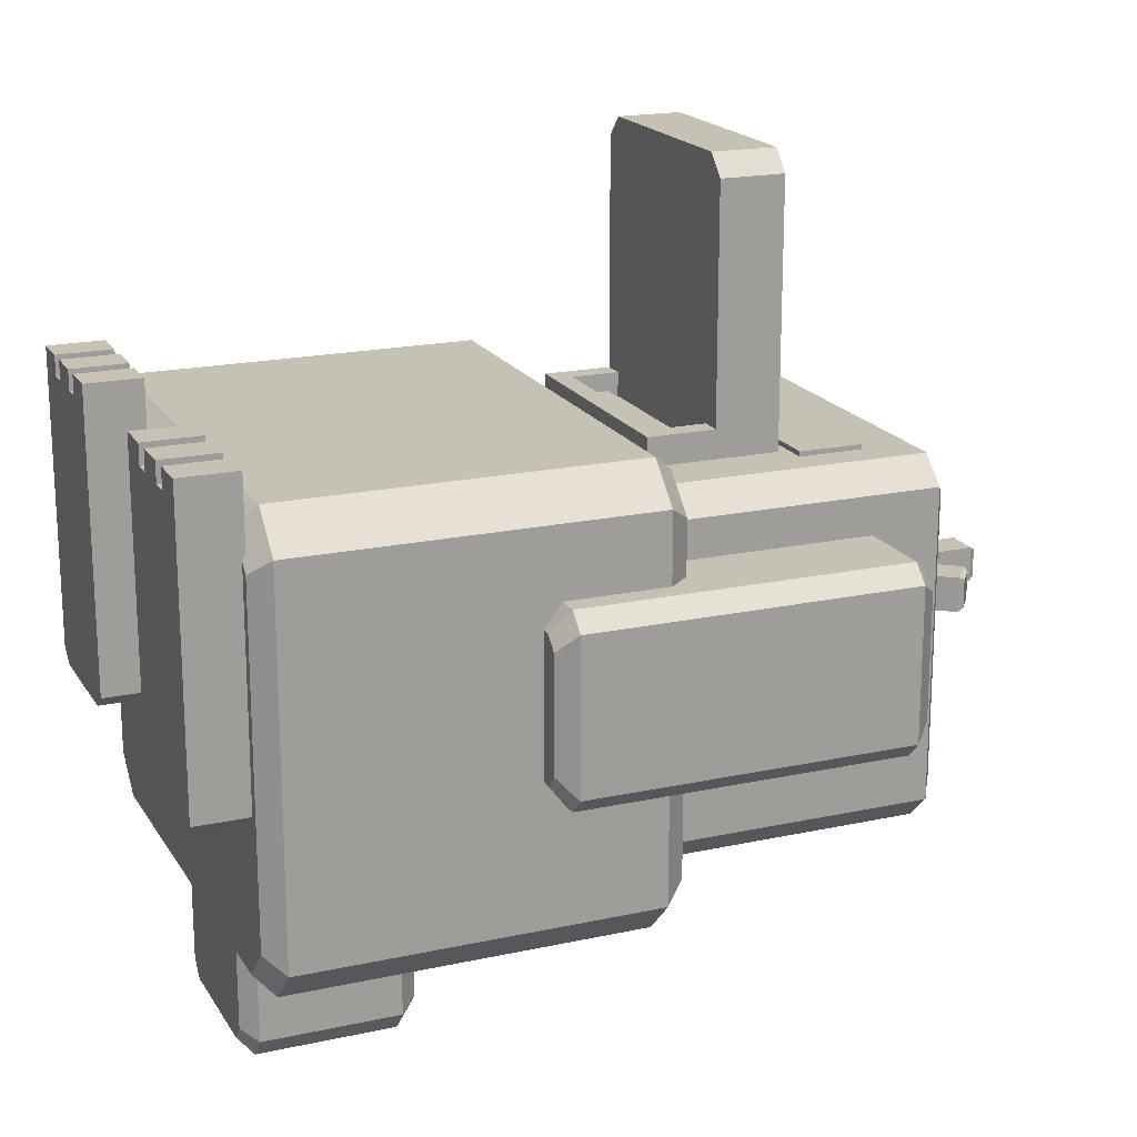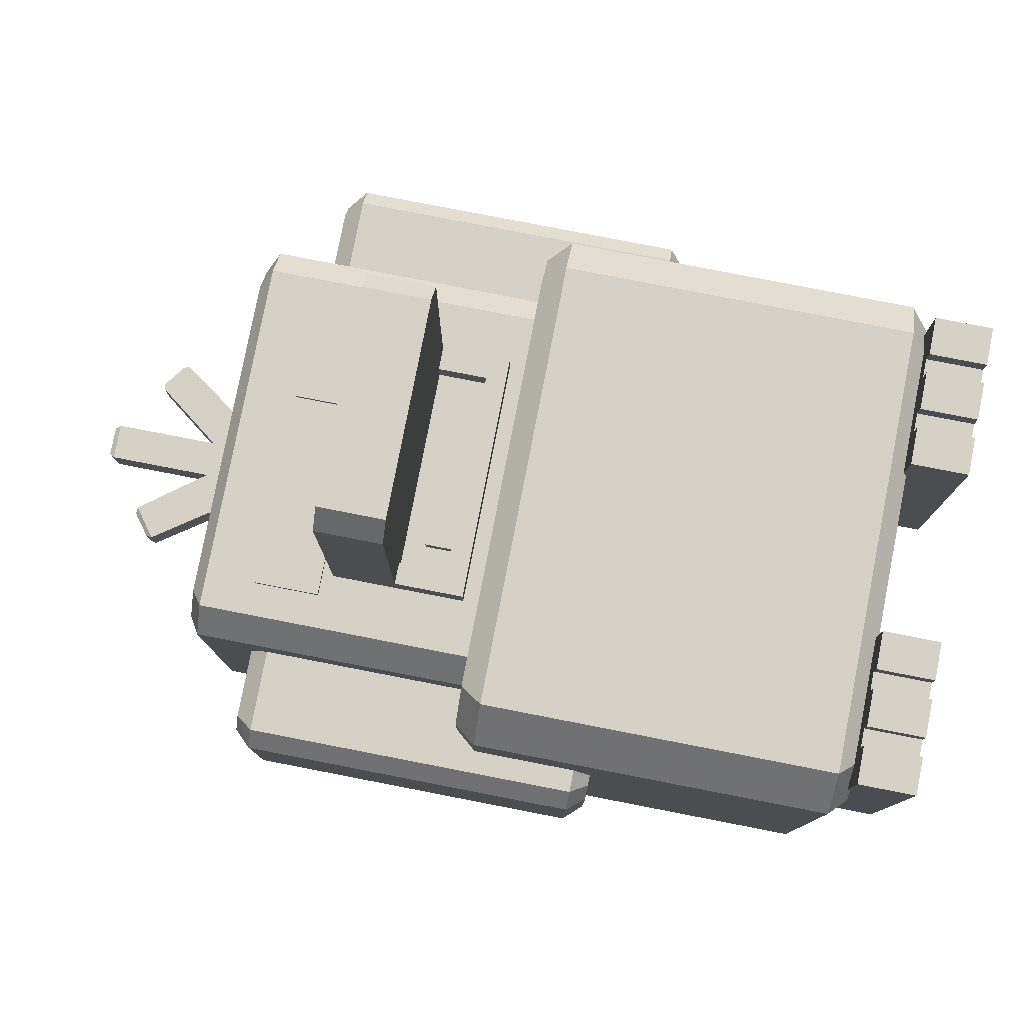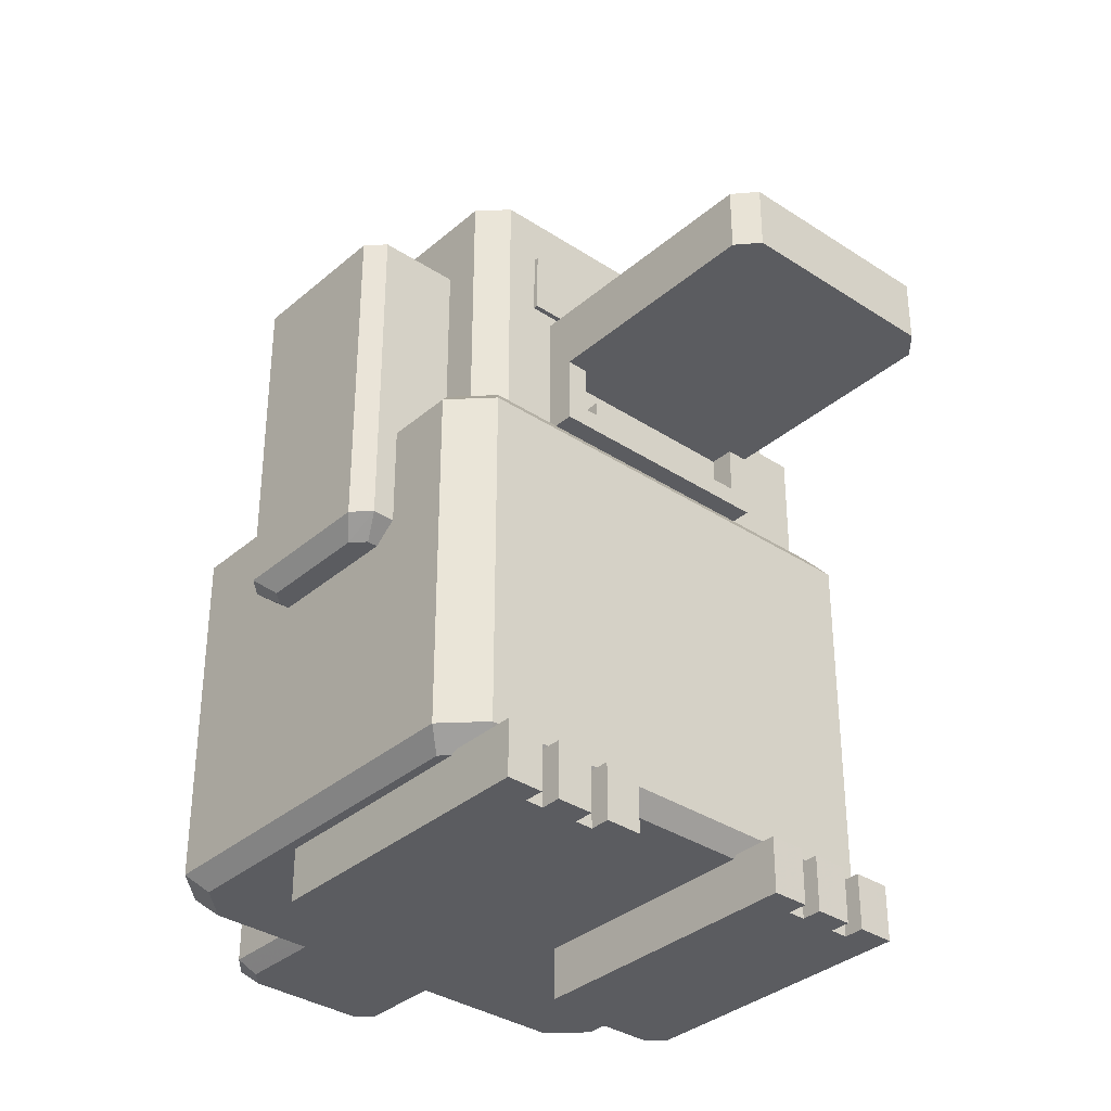
<metadata>
{"format":"obj","ext":"obj","renderer":"f3d","projection":"perspective","resolution":1024,"background":"white","views":[{"elev":18.8,"azim":67.4,"up":"+Z"},{"elev":79.5,"azim":-79.0,"up":"+Z"},{"elev":-34.7,"azim":-41.3,"up":"+Y"}]}
</metadata>
<code>
o 054 - Psyduck
v 0.5496 0.145 -0.2212
v 0.2535 0.145 -0.2218
v 0.2535 0 -0.2218
v 0.5496 0 -0.2212
v 0.2114 0.145 -0.1878
v 0.2114 0 -0.1878
v 0.5914 0 -0.1871
v 0.5914 0.145 -0.1871
v 0.593 -2.397e-18 0.5817
v 0.4977 0 0.5292
v 0.593 0.145 0.5817
v 0.4502 0 0.5291
v 0.3552 0 0.5293
v 0.4505 -5.08e-18 0.5813
v 0.355 -3.697e-18 0.581
v 0.4505 0.145 0.5813
v 0.355 0.145 0.581
v 0.3077 0 0.5291
v 0.2125 6.806e-18 0.5805
v 0.308 1.261e-17 0.5808
v 0.2125 0.145 0.5805
v 0.308 0.145 0.5808
v 0.4975 -2.166e-19 0.5814
v 0.4975 0.145 0.5814
v 0.4502 0.145 0.5291
v 0.4977 0.145 0.5292
v 0.3077 0.145 0.5291
v 0.3552 0.145 0.5293
v 0.4977 0.145 0.5292
v 0.5914 0.145 -0.1871
v 0.593 0.145 0.5817
v 0.5496 0.145 -0.2212
v 0.4502 0.145 0.5291
v 0.2535 0.145 -0.2218
v 0.3552 0.145 0.5293
v 0.355 0.145 0.581
v 0.4505 0.145 0.5813
v 0.2114 0.145 -0.1878
v 0.3077 0.145 0.5291
v 0.308 0.145 0.5808
v 0.2125 0.145 0.5805
v 0.4975 0.145 0.5814
v -0.08732 1.836 -0.01427
v -0.04477 1.949 -0.01427
v 0.04477 1.949 -0.01427
v 0.08732 1.836 -0.01427
v 0.04477 2.209 -0.01427
v -0.04477 2.209 -0.01427
v 0.04477 2.209 -0.1038
v 0.04477 1.949 -0.1038
v -0.04477 1.949 -0.1038
v -0.04477 2.209 -0.1038
v 0.08732 1.836 -0.1038
v -0.08732 1.836 -0.1038
v 0.1683 2.113 -0.1038
v 0.2417 2.06 -0.1038
v 0.1683 2.113 -0.01427
v 0.2417 2.06 -0.01427
v -0.2417 2.06 -0.1038
v -0.2417 2.06 -0.01427
v -0.1683 2.113 -0.01427
v -0.1683 2.113 -0.1038
v 0.1844 2.116 -0.09485
v 0.2388 2.075 -0.09485
v 0.2388 2.075 -0.02322
v 0.1844 2.116 -0.02322
v -0.2388 2.075 -0.02322
v -0.2388 2.075 -0.09485
v -0.1844 2.116 -0.02322
v -0.1844 2.116 -0.09485
v -0.03581 2.222 -0.02322
v -0.03581 2.222 -0.09485
v 0.03581 2.222 -0.09485
v 0.03581 2.222 -0.02322
v 0.2388 2.075 -0.02322
v 0.1844 2.116 -0.02322
v 0.1844 2.116 -0.09485
v 0.2388 2.075 -0.09485
v -0.2388 2.075 -0.09485
v -0.1844 2.116 -0.09485
v -0.1844 2.116 -0.02322
v -0.2388 2.075 -0.02322
v -0.03581 2.222 -0.02322
v 0.03581 2.222 -0.02322
v 0.03581 2.222 -0.09485
v -0.03581 2.222 -0.09485
v 0.497 0.8217 0.2289
v 0.497 1.657 0.2289
v 0.7185 1.657 0.2289
v 0.7185 0.8217 0.2289
v 0.497 0.7772 0.1702
v 0.6889 0.7772 0.1702
v 0.6857 1.702 0.1872
v 0.497 1.702 0.1872
v 0.7617 1.657 0.1858
v 0.7191 1.702 0.1515
v 0.7191 1.702 -0.1645
v 0.7617 1.657 -0.1976
v 0.7617 0.8217 0.1858
v 0.7617 0.8217 -0.1976
v 0.7223 0.7772 0.1379
v 0.7223 0.7772 -0.1497
v 0.497 1.657 -0.2407
v 0.497 0.8217 -0.2407
v 0.7185 0.8217 -0.2407
v 0.7185 1.657 -0.2407
v 0.6889 0.7772 -0.182
v 0.497 0.7772 -0.182
v 0.497 1.702 -0.1998
v 0.6857 1.702 -0.1998
v 0.497 1.702 -0.1998
v 0.6857 1.702 -0.1998
v 0.6857 1.702 0.1872
v 0.497 1.702 0.1872
v 0.7191 1.702 0.1515
v 0.7191 1.702 -0.1645
v -0.6623 0.1833 0.4048
v -0.6623 1.08 0.4048
v -0.5681 1.08 0.4979
v -0.5681 0.1833 0.4979
v -0.6623 0.1833 -0.5423
v -0.6623 1.08 -0.5423
v 0.5681 0.1833 0.4979
v 0.5681 1.08 0.4979
v 0.6623 0.1833 0.4048
v 0.6623 1.08 0.4048
v 0.6623 1.08 -0.5423
v 0.6623 0.1833 -0.5423
v -0.5284 1.136 0.4515
v -0.616 1.136 0.365
v -0.616 1.136 -0.5025
v -0.5681 1.08 -0.6354
v -0.5681 0.1833 -0.6354
v 0.5681 1.08 -0.6354
v 0.5681 0.1833 -0.6354
v -0.5284 1.136 -0.589
v 0.5284 1.136 -0.589
v 0.616 1.136 -0.5025
v -0.5284 0.1367 -0.589
v -0.616 0.1367 -0.5025
v 0.616 0.1367 -0.5025
v 0.5284 0.1367 -0.589
v 0.616 0.1367 0.365
v 0.5284 0.1367 0.4515
v -0.5284 0.1367 0.4515
v -0.616 0.1367 0.365
v 0.616 1.136 0.365
v 0.5284 1.136 0.4515
v 0.616 1.136 0.365
v 0.5284 1.136 0.4515
v -0.5284 1.136 0.4515
v -0.616 1.136 0.365
v 0.616 1.136 -0.5025
v -0.616 1.136 -0.5025
v 0.5284 1.136 -0.589
v -0.5284 1.136 -0.589
v -0.2542 1.227 0.4014
v -0.2542 1.35 0.4014
v 0.2542 1.35 0.4014
v 0.2542 1.227 0.4014
v -0.2542 1.227 0.4626
v 0.2542 1.227 0.4626
v 0.2542 1.35 0.4626
v -0.2542 1.35 0.4626
v -0.3088 1.177 0.3842
v -0.3088 1.177 0.4626
v 0.3088 1.177 0.4626
v 0.3088 1.177 0.3842
v -0.3088 1.35 0.4626
v -0.3088 1.512 0.3842
v 0.2542 1.227 0.4626
v 0.3088 1.35 0.4626
v -0.2542 1.227 0.4626
v -0.2542 1.35 0.4626
v 0.3088 1.35 1.044
v 0.2542 1.35 0.4626
v -0.3088 1.35 1.044
v 0.3088 1.512 0.3842
v 0.3088 1.512 1.044
v -0.3088 1.512 1.044
v 0.2611 1.35 1.097
v -0.2611 1.35 1.097
v 0.2611 1.512 1.097
v -0.2611 1.512 1.097
v 0 1.585 0.4626
v -0.09181 1.585 0.4626
v -0.09181 1.585 0.3842
v 0.09181 1.585 0.3842
v 0.09181 1.585 0.4626
v 0.3088 1.512 0.3842
v 0.09148 1.512 0.4626
v 0.09148 1.512 0.3842
v 0.3088 1.512 1.044
v 0 1.512 1.044
v 0.04254 1.512 0.4626
v 0.2611 1.512 1.097
v -0.2611 1.512 1.097
v -0.3088 1.512 1.044
v -0.09148 1.512 0.4626
v -0.3088 1.512 0.3842
v -0.04254 1.512 0.4626
v -0.0225 1.512 0.4626
v 0.0225 1.512 0.4626
v -0.09148 1.512 0.3842
v 0.09181 1.585 0.3842
v 0.09148 1.512 0.3842
v 0.09148 1.512 0.4626
v 0.09164 1.549 0.4626
v 0.09181 1.585 0.4626
v -0.09164 1.549 0.4626
v -0.09148 1.512 0.4626
v -0.09148 1.512 0.3842
v -0.09181 1.585 0.3842
v -0.09181 1.585 0.4626
v -0.02254 1.562 0.4626
v -0.04262 1.562 0.4626
v 0 1.585 0.4626
v -0.04254 1.512 0.4626
v 0.02254 1.562 0.4626
v 0.0225 1.512 0.4626
v -0.0225 1.512 0.4626
v 0.04262 1.562 0.4626
v 0.04254 1.512 0.4626
v -0.1919 1.224 0.4348
v -0.1919 1.296 0.4348
v 0.1919 1.296 0.4348
v 0.1919 1.224 0.4348
v 0.1919 1.296 0.3965
v -0.1919 1.296 0.3965
v 0.1919 1.224 0.3965
v -0.1919 1.224 0.3965
v 0.2258 1.604 0.403
v 0.2258 1.645 0.403
v 0.2661 1.645 0.403
v 0.2661 1.604 0.403
v 0.1288 1.702 0.403
v 0.1288 1.702 0.3882
v 0.3644 1.702 0.3882
v 0.3644 1.702 0.403
v 0.3644 1.54 0.403
v 0.3644 1.54 0.3882
v 0.1288 1.54 0.3882
v 0.1288 1.54 0.403
v 0.2661 1.604 0.403
v 0.2258 1.604 0.403
v 0.2661 1.645 0.403
v 0.2258 1.645 0.403
v -0.2258 1.604 0.403
v -0.2661 1.604 0.403
v -0.2661 1.645 0.403
v -0.2258 1.645 0.403
v -0.1288 1.702 0.403
v -0.3644 1.702 0.403
v -0.3644 1.702 0.3882
v -0.1288 1.702 0.3882
v -0.3644 1.54 0.403
v -0.3644 1.54 0.3882
v -0.1288 1.54 0.3882
v -0.1288 1.54 0.403
v -0.2661 1.604 0.403
v -0.2258 1.604 0.403
v -0.2661 1.645 0.403
v -0.2258 1.645 0.403
v 0.1971 0.6276 -0.9013
v 0.2372 0.5837 -0.9232
v 0.2365 0.5837 -0.6243
v 0.1965 0.6276 -0.6243
v 0.2365 0.2302 -0.6243
v 0.2372 0.2302 -0.9232
v 0.1963 0.1929 -0.6243
v 0.1969 0.1929 -0.9003
v -0.1969 0.1929 -0.9003
v -0.1963 0.1929 -0.6243
v -0.2372 0.2302 -0.9232
v -0.2365 0.2302 -0.6243
v -0.2365 0.5837 -0.6243
v -0.2372 0.5837 -0.9232
v -0.1971 0.6276 -0.9013
v -0.1965 0.6276 -0.6243
v -0.1613 0.1929 -0.9405
v 0.1613 0.1929 -0.9405
v 0.189 0.2302 -0.98
v 0.189 0.5837 -0.98
v -0.189 0.5837 -0.98
v -0.189 0.2302 -0.98
v 0.162 0.6276 -0.9406
v -0.162 0.6276 -0.9406
v 0.4067 1.861 0.3442
v -0.4067 1.861 0.3442
v -0.4664 1.861 0.2852
v 0.4664 1.861 0.2852
v -0.4664 1.861 -0.4218
v 0.4664 1.861 -0.4218
v 0.5128 1.122 0.3251
v 0.5128 1.83 0.3251
v 0.5128 1.83 -0.4616
v 0.5128 1.122 -0.4616
v 0.4465 1.83 0.3906
v 0.4465 1.122 0.3906
v 0.4664 1.861 0.2852
v 0.4067 1.861 0.3442
v 0.4664 1.861 -0.4218
v -0.4465 1.122 0.3906
v -0.4465 1.83 0.3906
v -0.5128 1.122 0.3251
v -0.5128 1.83 0.3251
v -0.5128 1.83 -0.4616
v -0.5128 1.122 -0.4616
v -0.4664 1.861 0.2852
v -0.4067 1.861 0.3442
v -0.4664 1.861 -0.4218
v 0.4465 1.122 -0.5271
v 0.4465 1.83 -0.5271
v 0.4067 1.861 -0.4808
v -0.4465 1.83 -0.5271
v -0.4067 1.861 -0.4808
v -0.4465 1.122 -0.5271
v -0.4067 1.861 -0.4808
v 0.4067 1.861 -0.4808
v -0.497 0.8217 0.2289
v -0.7185 0.8217 0.2289
v -0.7185 1.657 0.2289
v -0.497 1.657 0.2289
v -0.497 0.7772 0.1702
v -0.6889 0.7772 0.1702
v -0.6857 1.702 0.1872
v -0.497 1.702 0.1872
v -0.7617 1.657 0.1858
v -0.7191 1.702 0.1515
v -0.7191 1.702 -0.1645
v -0.7617 1.657 -0.1976
v -0.7617 0.8217 0.1858
v -0.7617 0.8217 -0.1976
v -0.7223 0.7772 0.1379
v -0.7223 0.7772 -0.1497
v -0.497 1.657 -0.2407
v -0.7185 1.657 -0.2407
v -0.7185 0.8217 -0.2407
v -0.497 0.8217 -0.2407
v -0.6889 0.7772 -0.182
v -0.497 0.7772 -0.182
v -0.497 1.702 -0.1998
v -0.6857 1.702 -0.1998
v -0.497 1.702 -0.1998
v -0.497 1.702 0.1872
v -0.6857 1.702 0.1872
v -0.6857 1.702 -0.1998
v -0.7191 1.702 0.1515
v -0.7191 1.702 -0.1645
v -0.0225 1.512 0.4526
v -0.04254 1.512 0.4526
v -0.04262 1.562 0.4526
v -0.02254 1.562 0.4526
v -0.0225 1.512 0.4626
v -0.02254 1.562 0.4626
v -0.04262 1.562 0.4626
v -0.04254 1.512 0.4626
v 0.04254 1.512 0.4526
v 0.0225 1.512 0.4526
v 0.02254 1.562 0.4526
v 0.04262 1.562 0.4526
v 0.04254 1.512 0.4626
v 0.04262 1.562 0.4626
v 0.02254 1.562 0.4626
v 0.0225 1.512 0.4626
v -0.1971 0.6276 -0.9013
v -0.162 0.6276 -0.9406
v 0.162 0.6276 -0.9406
v 0.1971 0.6276 -0.9013
v -0.1965 0.6276 -0.6243
v 0.1965 0.6276 -0.6243
v -0.5496 0.145 -0.2212
v -0.5496 0 -0.2212
v -0.2535 0 -0.2218
v -0.2535 0.145 -0.2218
v -0.2114 0.145 -0.1878
v -0.2114 0 -0.1878
v -0.5914 0 -0.1871
v -0.5914 0.145 -0.1871
v -0.593 -2.397e-18 0.5817
v -0.4977 0 0.5292
v -0.593 0.145 0.5817
v -0.4502 0 0.5291
v -0.3552 0 0.5293
v -0.4505 -5.08e-18 0.5813
v -0.355 -3.697e-18 0.581
v -0.4505 0.145 0.5813
v -0.355 0.145 0.581
v -0.3077 0 0.5291
v -0.2125 6.806e-18 0.5805
v -0.308 1.261e-17 0.5808
v -0.2125 0.145 0.5805
v -0.308 0.145 0.5808
v -0.4975 -2.166e-19 0.5814
v -0.4975 0.145 0.5814
v -0.4977 0.145 0.5292
v -0.4502 0.145 0.5291
v -0.3552 0.145 0.5293
v -0.3077 0.145 0.5291
v -0.4977 0.145 0.5292
v -0.593 0.145 0.5817
v -0.5914 0.145 -0.1871
v -0.5496 0.145 -0.2212
v -0.4502 0.145 0.5291
v -0.2535 0.145 -0.2218
v -0.3552 0.145 0.5293
v -0.355 0.145 0.581
v -0.4505 0.145 0.5813
v -0.2114 0.145 -0.1878
v -0.3077 0.145 0.5291
v -0.2125 0.145 0.5805
v -0.308 0.145 0.5808
v -0.4975 0.145 0.5814
f 1 3 2
f 1 4 3
f 5 2 3
f 5 3 6
f 7 4 1
f 7 1 8
f 8 9 7
f 10 7 9
f 8 11 9
f 12 7 10
f 12 4 7
f 6 3 13
f 13 4 12
f 13 3 4
f 13 12 14
f 13 14 15
f 15 14 16
f 15 16 17
f 6 13 18
f 19 18 20
f 20 21 19
f 5 19 21
f 5 6 19
f 6 18 19
f 20 22 21
f 10 9 23
f 11 23 9
f 11 24 23
f 10 25 12
f 10 26 25
f 13 27 18
f 13 28 27
f 29 31 30
f 32 29 30
f 32 33 29
f 34 33 32
f 34 35 33
f 33 35 36
f 33 36 37
f 38 35 34
f 38 39 35
f 39 41 40
f 38 41 39
f 29 42 31
f 26 23 24
f 26 10 23
f 18 22 20
f 18 27 22
f 12 16 14
f 12 25 16
f 28 15 17
f 28 13 15
f 43 45 44
f 43 46 45
f 44 45 47
f 44 47 48
f 45 49 47
f 45 50 49
f 51 44 48
f 51 48 52
f 52 50 51
f 52 49 50
f 51 50 53
f 51 53 54
f 53 50 55
f 53 55 56
f 50 57 55
f 50 45 57
f 45 58 57
f 45 46 58
f 46 56 58
f 46 53 56
f 51 54 59
f 54 60 59
f 54 43 60
f 43 61 60
f 43 44 61
f 44 62 61
f 44 51 62
f 56 55 63
f 56 63 64
f 58 56 64
f 58 64 65
f 57 58 65
f 57 65 66
f 59 60 67
f 59 67 68
f 60 69 67
f 60 61 69
f 61 70 69
f 61 62 70
f 62 68 70
f 62 59 68
f 51 59 62
f 55 66 63
f 55 57 66
f 71 73 72
f 71 74 73
f 75 77 76
f 75 78 77
f 79 81 80
f 79 82 81
f 48 84 83
f 48 47 84
f 47 85 84
f 47 49 85
f 49 86 85
f 49 52 86
f 52 83 86
f 52 48 83
f 87 89 88
f 87 90 89
f 90 87 91
f 90 91 92
f 88 89 93
f 88 93 94
f 95 93 89
f 95 96 93
f 97 96 95
f 97 95 98
f 98 95 99
f 89 99 95
f 89 90 99
f 98 99 100
f 100 99 101
f 101 90 92
f 101 99 90
f 100 101 102
f 103 105 104
f 103 106 105
f 104 105 107
f 104 107 108
f 91 108 107
f 91 107 92
f 106 103 109
f 106 109 110
f 105 102 107
f 92 107 102
f 105 100 102
f 98 105 106
f 98 100 105
f 110 98 106
f 110 97 98
f 92 102 101
f 111 113 112
f 111 114 113
f 112 113 115
f 112 115 116
f 117 119 118
f 117 120 119
f 121 117 118
f 121 118 122
f 119 120 123
f 119 123 124
f 124 123 125
f 124 125 126
f 125 127 126
f 125 128 127
f 118 119 129
f 118 129 130
f 122 118 130
f 122 130 131
f 132 122 131
f 122 132 133
f 122 133 121
f 133 132 134
f 133 134 135
f 135 134 127
f 135 127 128
f 134 132 136
f 132 131 136
f 134 136 137
f 127 134 137
f 126 127 138
f 127 137 138
f 121 133 139
f 121 139 140
f 141 140 139
f 135 128 141
f 141 139 142
f 133 142 139
f 133 135 142
f 135 141 142
f 128 143 141
f 143 140 141
f 128 125 143
f 125 144 143
f 125 123 144
f 123 145 144
f 123 120 145
f 120 146 145
f 144 146 143
f 144 145 146
f 143 146 140
f 120 117 146
f 117 140 146
f 117 121 140
f 126 138 147
f 124 126 147
f 124 147 148
f 119 124 148
f 119 148 129
f 149 151 150
f 149 152 151
f 153 152 149
f 153 154 152
f 155 154 153
f 155 156 154
f 157 159 158
f 157 160 159
f 161 160 157
f 161 162 160
f 162 159 160
f 162 163 159
f 163 158 159
f 163 164 158
f 164 157 158
f 164 161 157
f 165 167 166
f 165 168 167
f 165 166 169
f 165 169 170
f 166 167 171
f 172 171 167
f 166 171 173
f 166 173 169
f 169 173 174
f 174 175 169
f 175 176 172
f 176 175 174
f 176 171 172
f 169 175 177
f 170 169 177
f 178 175 172
f 167 178 172
f 167 168 178
f 178 179 175
f 170 177 180
f 177 175 181
f 177 181 182
f 180 177 182
f 182 181 183
f 175 183 181
f 175 179 183
f 182 183 184
f 180 182 184
f 185 187 186
f 188 187 185
f 188 185 189
f 190 192 191
f 193 190 191
f 194 193 191
f 194 191 195
f 193 194 196
f 196 194 197
f 197 194 198
f 194 199 198
f 198 199 200
f 194 201 199
f 194 202 201
f 194 203 202
f 194 195 203
f 199 204 200
f 205 207 206
f 207 205 208
f 208 205 209
f 210 212 211
f 212 210 213
f 213 210 214
f 215 214 216
f 215 217 214
f 210 216 214
f 218 216 210
f 218 210 211
f 219 217 215
f 220 219 215
f 220 215 221
f 219 209 217
f 219 222 209
f 209 222 208
f 208 222 223
f 208 223 207
f 224 226 225
f 224 227 226
f 225 226 228
f 227 228 226
f 225 228 229
f 227 230 228
f 231 225 229
f 231 224 225
f 232 234 233
f 232 235 234
f 236 238 237
f 236 239 238
f 240 238 239
f 240 241 238
f 242 241 240
f 242 236 237
f 242 240 243
f 242 243 236
f 243 240 244
f 243 244 245
f 236 243 245
f 240 246 244
f 240 239 246
f 239 247 246
f 239 236 247
f 236 245 247
f 248 250 249
f 248 251 250
f 252 254 253
f 252 255 254
f 256 253 254
f 256 254 257
f 258 256 257
f 258 255 252
f 258 259 256
f 258 252 259
f 259 260 256
f 259 261 260
f 252 261 259
f 256 262 253
f 256 260 262
f 253 263 252
f 253 262 263
f 252 263 261
f 264 266 265
f 264 267 266
f 268 265 266
f 268 269 265
f 270 269 268
f 270 271 269
f 270 272 271
f 270 273 272
f 274 272 273
f 274 273 275
f 274 275 276
f 274 276 277
f 276 278 277
f 276 279 278
f 271 272 280
f 271 280 281
f 282 281 280
f 269 281 282
f 265 269 282
f 265 282 283
f 284 283 282
f 284 282 285
f 282 280 285
f 283 264 265
f 283 286 264
f 286 283 284
f 285 280 272
f 285 272 274
f 274 284 285
f 274 277 284
f 286 284 287
f 277 287 284
f 277 278 287
f 269 271 281
f 288 290 289
f 288 291 290
f 291 292 290
f 291 293 292
f 294 296 295
f 294 297 296
f 298 294 295
f 298 299 294
f 298 295 300
f 298 300 301
f 295 302 300
f 295 296 302
f 298 303 299
f 298 304 303
f 301 304 298
f 304 305 303
f 304 306 305
f 305 306 307
f 305 307 308
f 304 309 306
f 304 310 309
f 301 310 304
f 306 311 307
f 306 309 311
f 312 296 297
f 312 313 296
f 296 313 314
f 314 313 315
f 312 315 313
f 314 315 316
f 296 314 302
f 307 316 315
f 317 307 315
f 312 317 315
f 317 308 307
f 307 311 316
f 293 318 292
f 293 319 318
f 320 322 321
f 320 323 322
f 321 324 320
f 321 325 324
f 323 326 322
f 323 327 326
f 328 322 326
f 328 326 329
f 330 328 329
f 330 331 328
f 331 332 328
f 322 332 321
f 322 328 332
f 331 333 332
f 333 334 332
f 334 321 332
f 334 325 321
f 333 335 334
f 336 338 337
f 336 339 338
f 339 340 338
f 339 341 340
f 324 340 341
f 324 325 340
f 337 342 336
f 337 343 342
f 338 340 335
f 325 335 340
f 338 335 333
f 331 338 333
f 331 337 338
f 343 337 331
f 343 331 330
f 325 334 335
f 344 346 345
f 344 347 346
f 347 348 346
f 347 349 348
f 350 352 351
f 350 353 352
f 354 353 350
f 354 355 353
f 355 352 353
f 355 356 352
f 356 351 352
f 356 357 351
f 357 350 351
f 357 354 350
f 358 360 359
f 358 361 360
f 362 361 358
f 362 363 361
f 363 360 361
f 363 364 360
f 364 359 360
f 364 365 359
f 365 358 359
f 365 362 358
f 366 368 367
f 366 369 368
f 370 369 366
f 370 371 369
f 372 374 373
f 372 375 374
f 376 374 375
f 376 377 374
f 378 372 373
f 378 379 372
f 379 378 380
f 381 380 378
f 379 380 382
f 383 378 373
f 383 381 378
f 377 384 374
f 384 373 374
f 384 383 373
f 384 385 383
f 384 386 385
f 386 387 385
f 386 388 387
f 377 389 384
f 390 391 389
f 391 390 392
f 376 392 390
f 376 390 377
f 377 390 389
f 391 392 393
f 381 394 380
f 382 380 394
f 382 394 395
f 381 397 396
f 381 383 397
f 384 399 398
f 384 389 399
f 400 402 401
f 403 402 400
f 403 400 404
f 405 403 404
f 405 404 406
f 404 407 406
f 404 408 407
f 409 405 406
f 409 406 410
f 410 412 411
f 409 410 411
f 400 401 413
f 396 394 381
f 396 395 394
f 389 393 399
f 389 391 393
f 383 387 397
f 383 385 387
f 398 386 384
f 398 388 386

</code>
